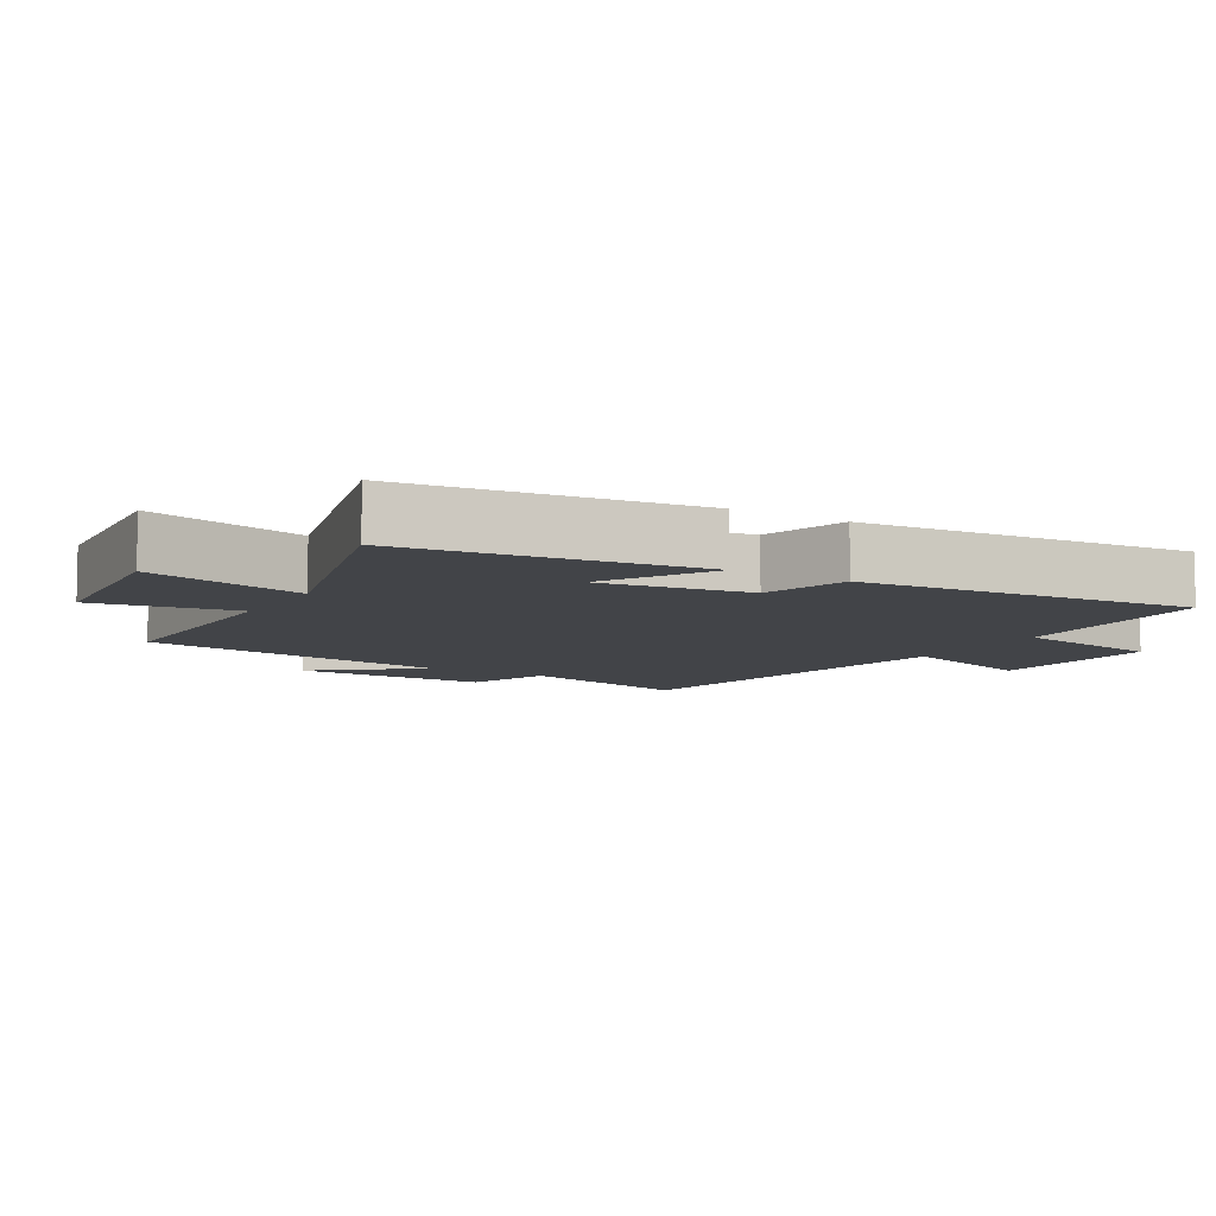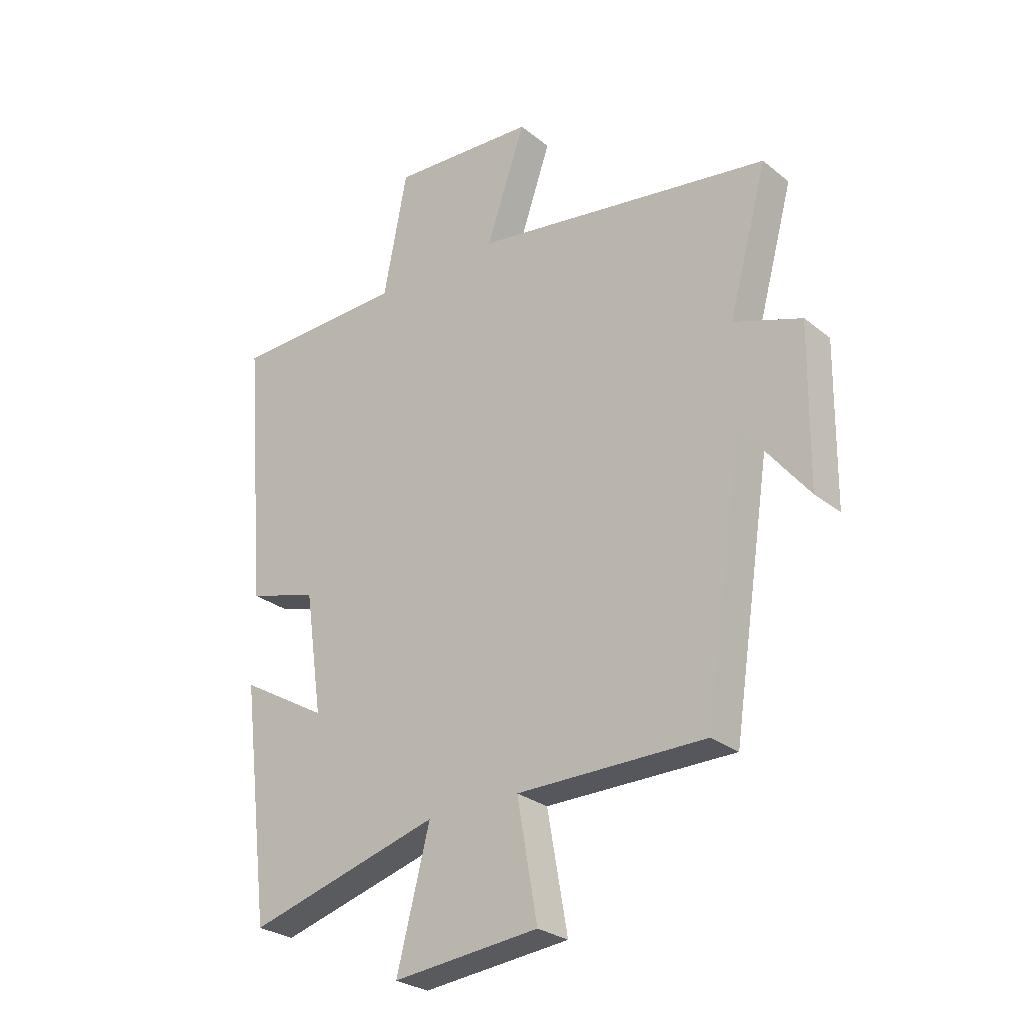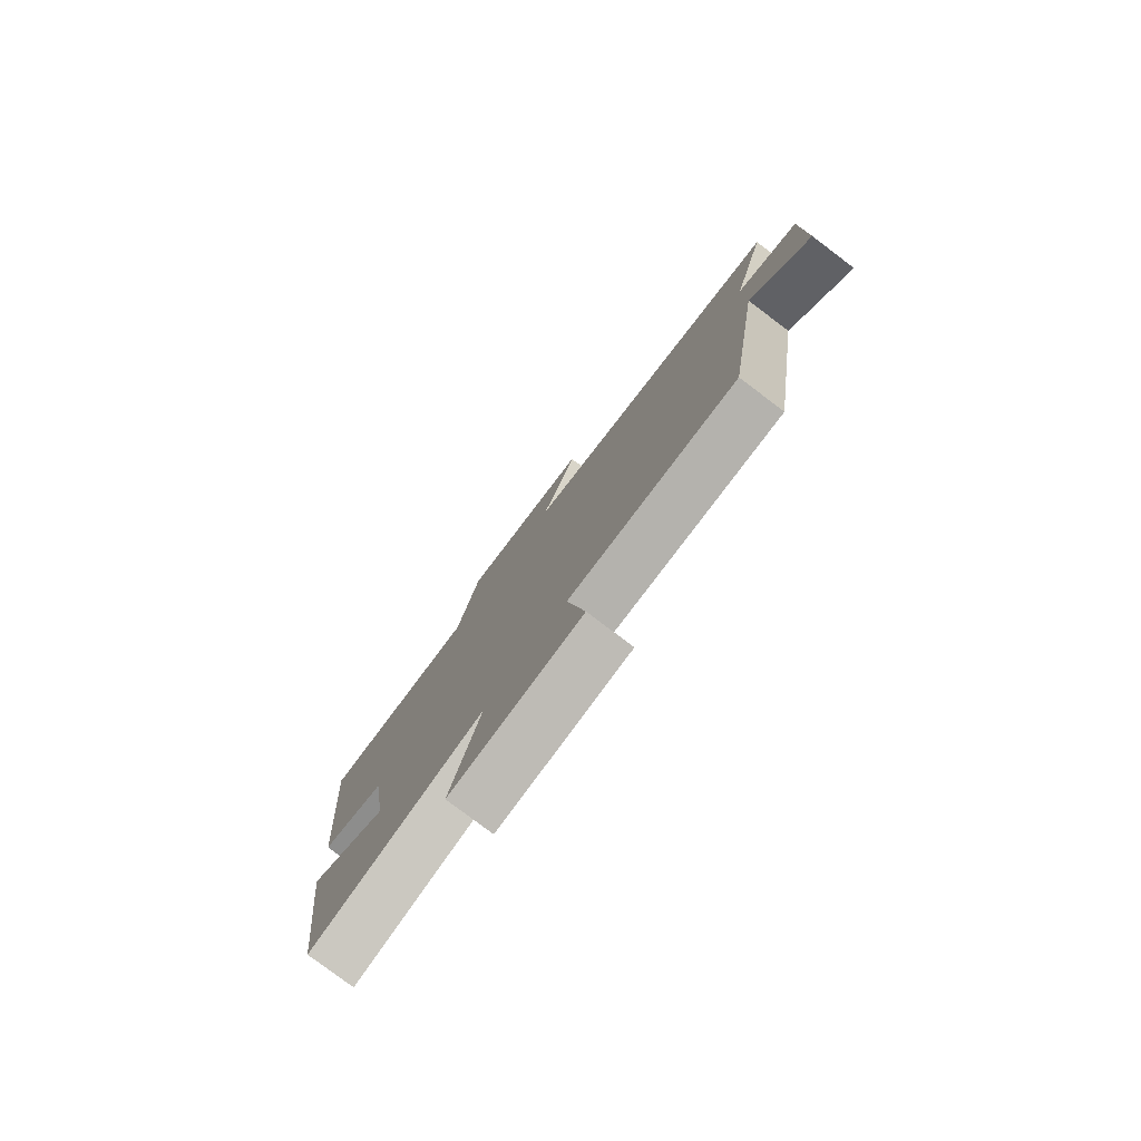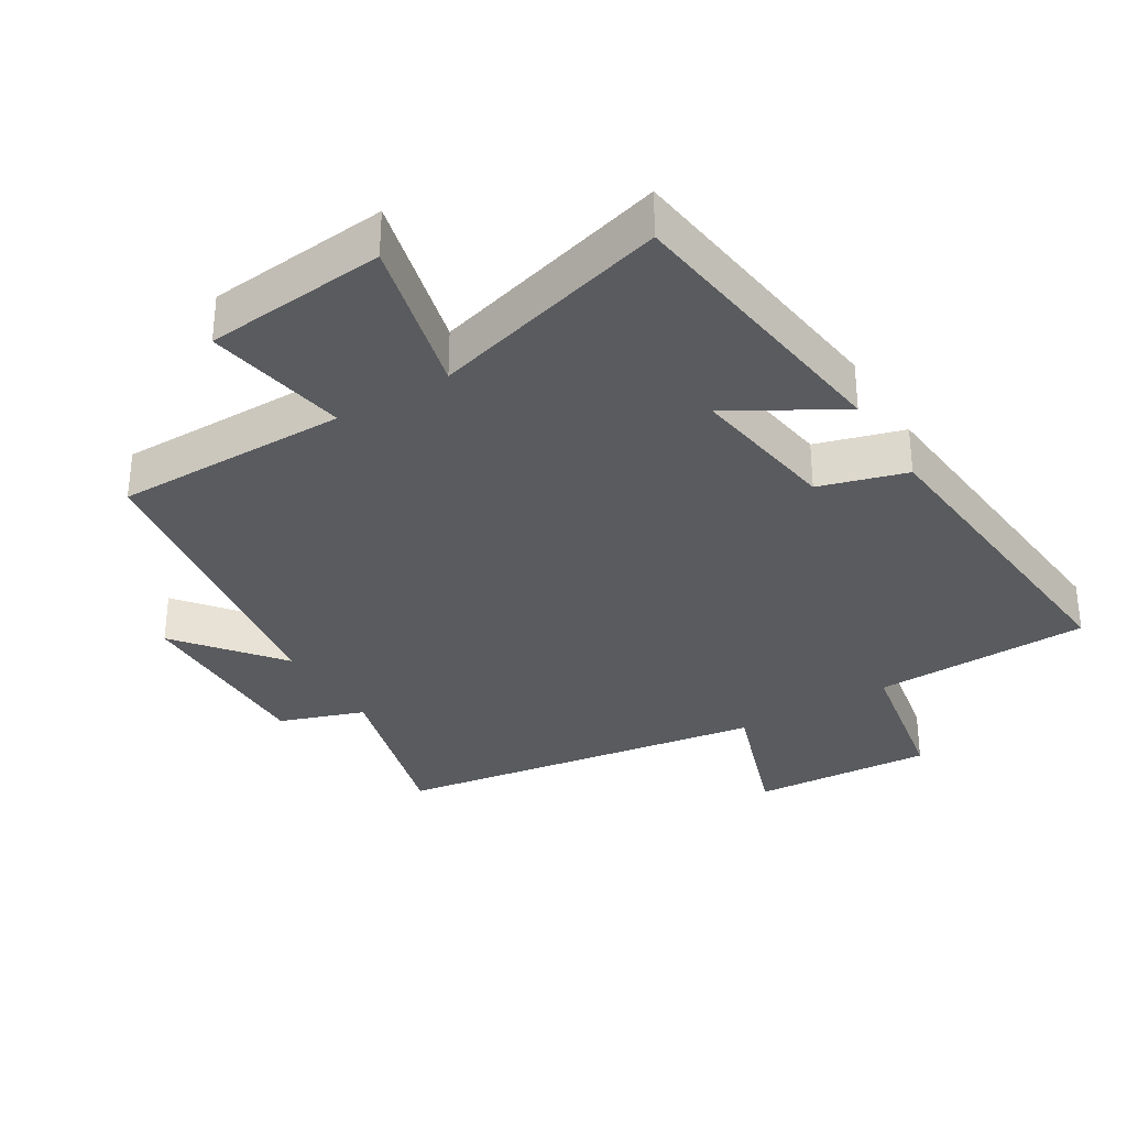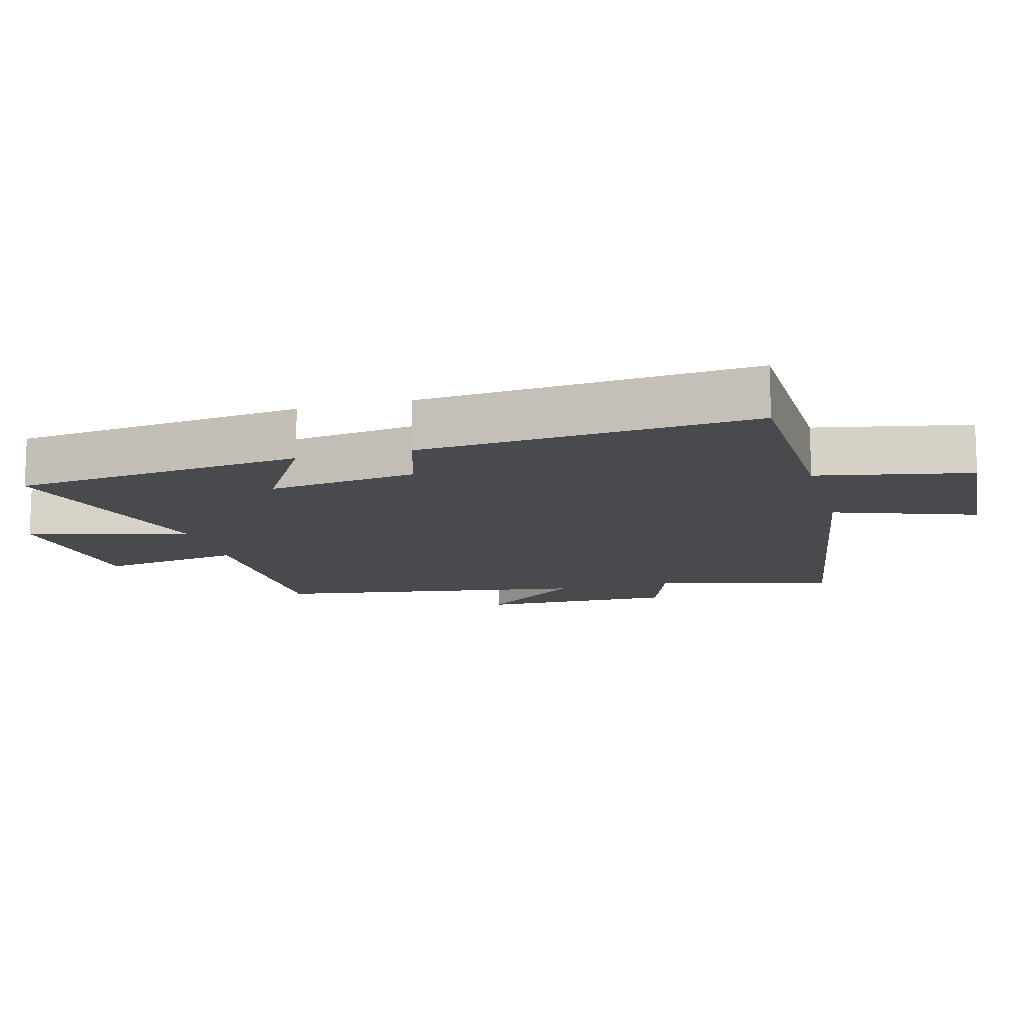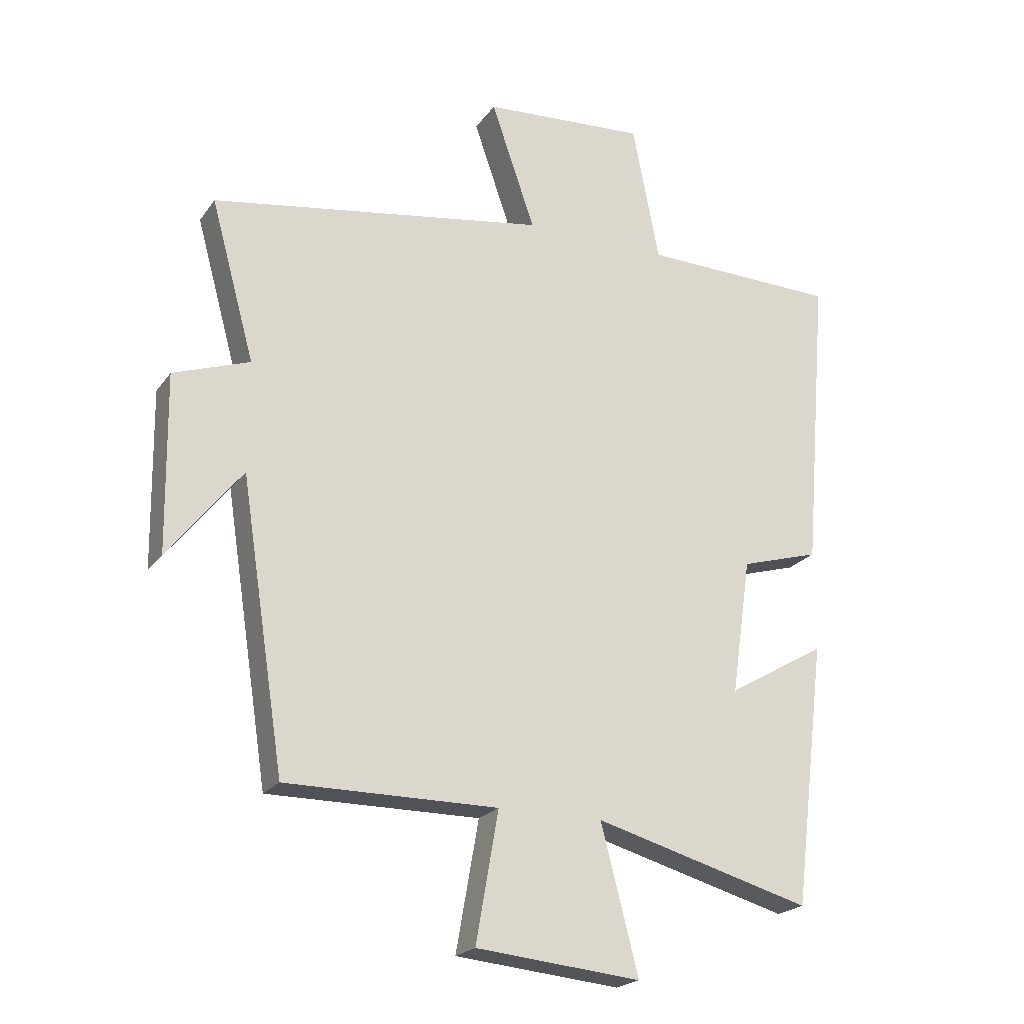
<metadata>
{"format":"obj","ext":"obj","renderer":"f3d","projection":"perspective","resolution":1024,"background":"white","views":[{"elev":-8.1,"azim":-120.6,"up":"+Y"},{"elev":-27.6,"azim":39.7,"up":"+Z"},{"elev":-79.6,"azim":53.0,"up":"+Z"},{"elev":-32.7,"azim":-148.5,"up":"+Y"},{"elev":-12.9,"azim":-75.1,"up":"+Y"},{"elev":-21.7,"azim":154.3,"up":"+Z"}]}
</metadata>
<code>
v 0.572 0.07 0.412
v 0.5 0.07 0.149
v 0.625 0.07 0.105
v 0.621 0.07 -0.185
v 0.5 0.07 -0.033
v 0.428 0.07 -0.501
v 0.081 0.07 -0.5
v 0.118 0.07 -0.712
v -0.152 0.07 -0.738
v -0.091 0.07 -0.5
v -0.447 0.07 -0.599
v -0.5 0.07 -0.167
v -0.339 0.07 -0.261
v -0.371 0.07 -0.039
v -0.5 0.07 -0.001
v -0.541 0.07 0.492
v -0.219 0.07 0.5
v -0.175 0.07 0.727
v 0.093 0.07 0.709
v 0.021 0.07 0.5
v 0.572 0 0.412
v 0.5 0 0.149
v 0.625 0 0.105
v 0.621 0 -0.185
v 0.5 0 -0.033
v 0.428 0 -0.501
v 0.081 0 -0.5
v 0.118 0 -0.712
v -0.152 0 -0.738
v -0.091 0 -0.5
v -0.447 0 -0.599
v -0.5 0 -0.167
v -0.339 0 -0.261
v -0.371 0 -0.039
v -0.5 0 -0.001
v -0.541 0 0.492
v -0.219 0 0.5
v -0.175 0 0.727
v 0.093 0 0.709
v 0.021 0 0.5
f 17 18 19 20
f 17 20 1 2
f 14 15 16 17
f 13 14 17 2
f 10 11 12 13
f 10 13 2 3
f 7 8 9 10
f 5 6 7
f 5 7 10
f 3 4 5
f 3 5 10
f 40 39 38 37
f 22 21 40 37
f 37 36 35 34
f 22 37 34 33
f 33 32 31 30
f 23 22 33 30
f 30 29 28 27
f 27 26 25
f 30 27 25
f 25 24 23
f 30 25 23
f 1 21 22 2
f 2 22 23 3
f 3 23 24 4
f 4 24 25 5
f 5 25 26 6
f 6 26 27 7
f 7 27 28 8
f 8 28 29 9
f 9 29 30 10
f 10 30 31 11
f 11 31 32 12
f 12 32 33 13
f 13 33 34 14
f 14 34 35 15
f 15 35 36 16
f 16 36 37 17
f 17 37 38 18
f 18 38 39 19
f 19 39 40 20
f 20 40 21 1

</code>
